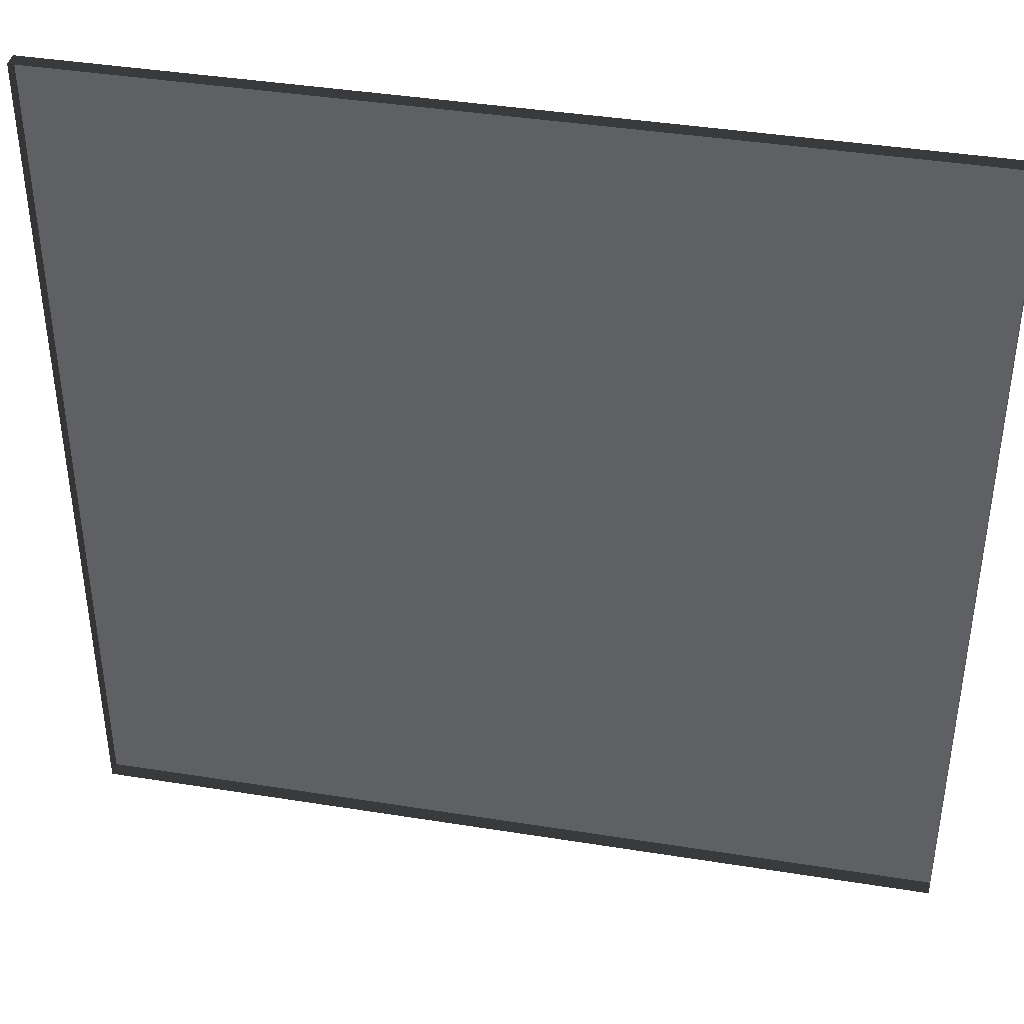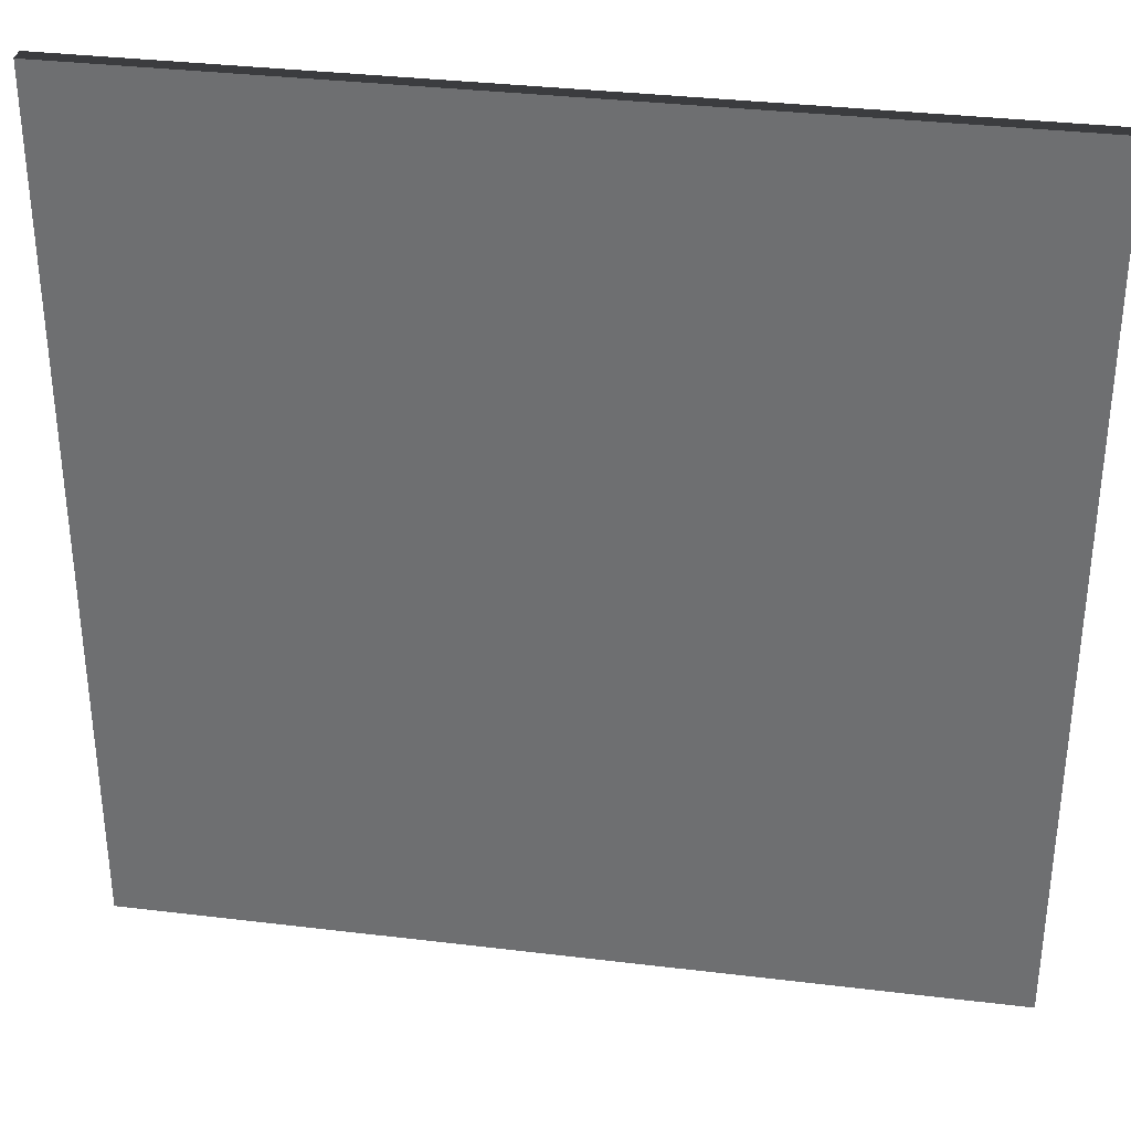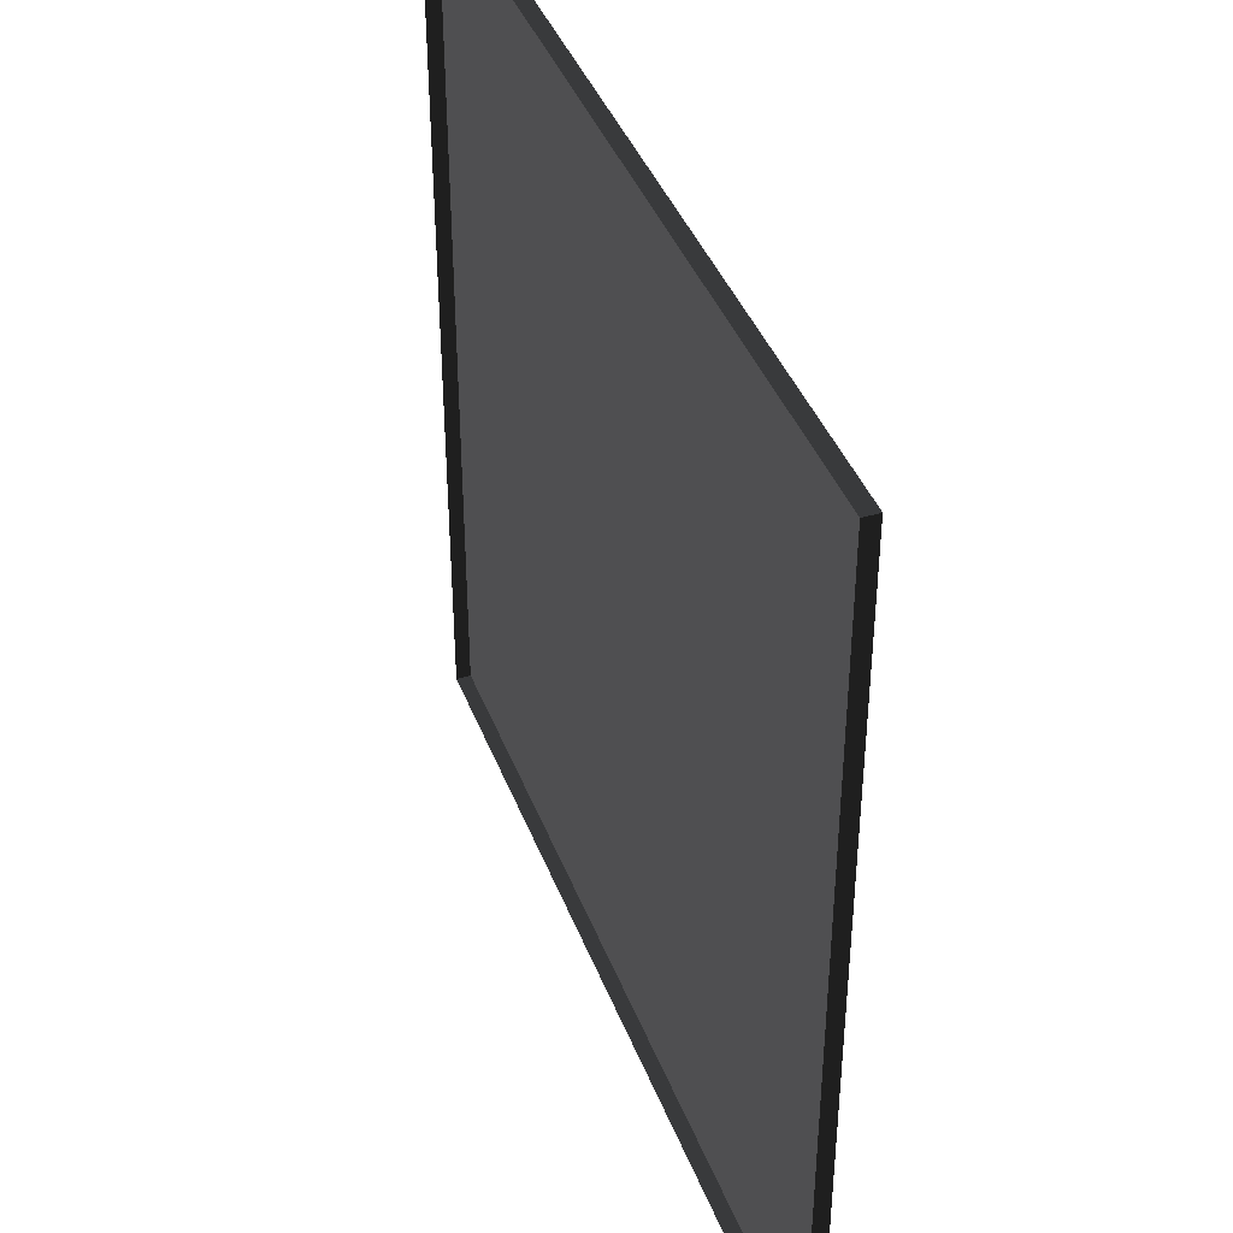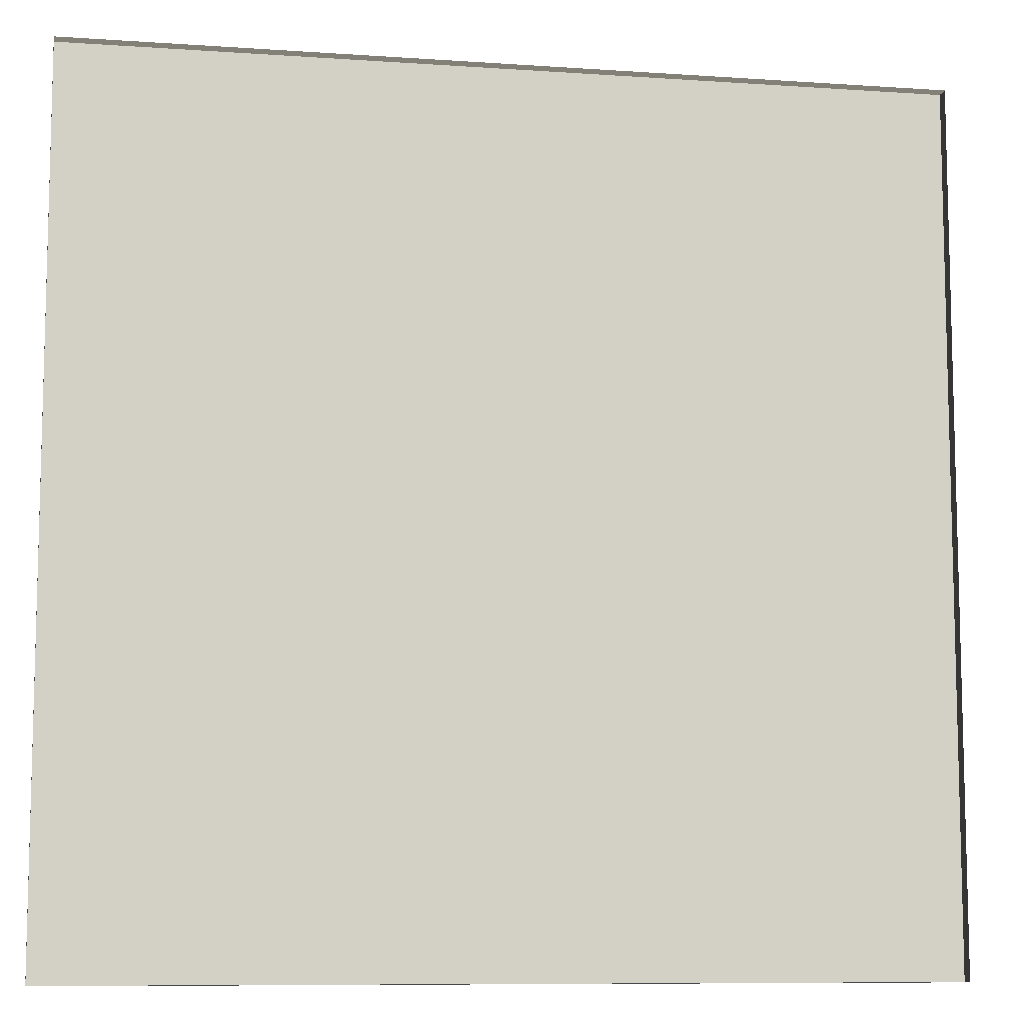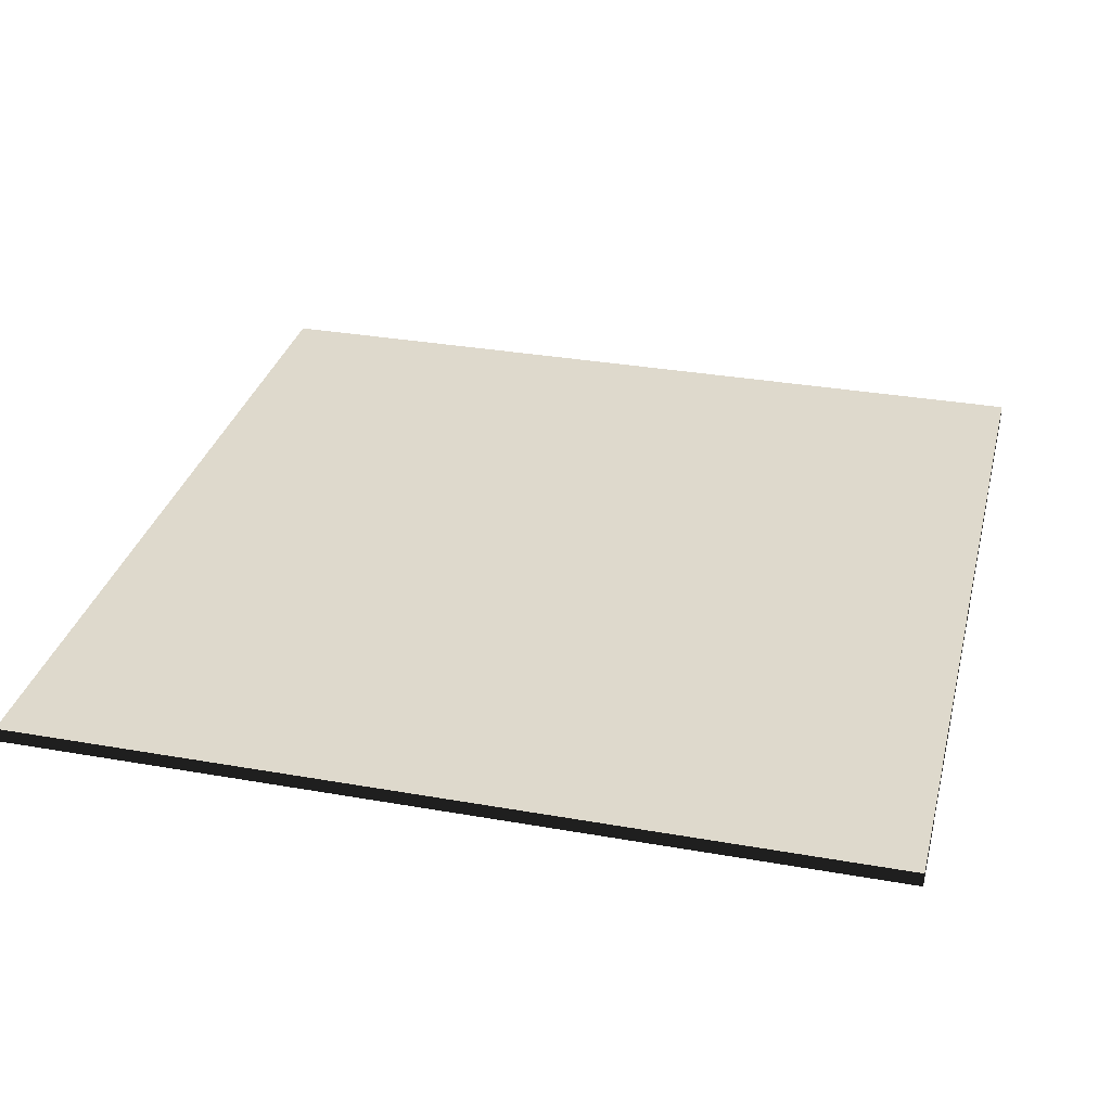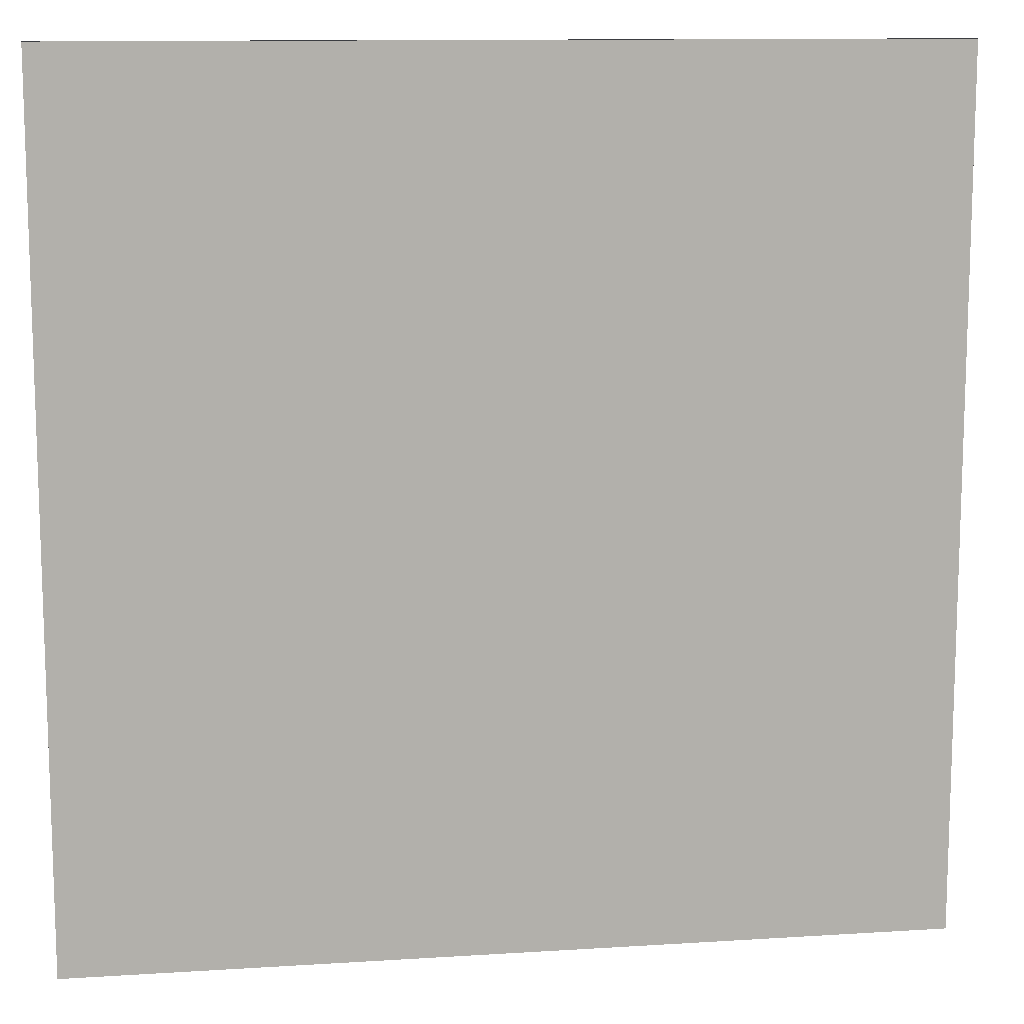
<metadata>
{"format":"obj","ext":"obj","renderer":"f3d","projection":"perspective","resolution":1024,"background":"white","views":[{"elev":40.6,"azim":11.1,"up":"+Z"},{"elev":34.1,"azim":-170.7,"up":"+Z"},{"elev":41.1,"azim":70.0,"up":"+Z"},{"elev":-9.2,"azim":-10.3,"up":"+Z"},{"elev":32.1,"azim":103.9,"up":"+Y"},{"elev":11.7,"azim":171.3,"up":"+Z"}]}
</metadata>
<code>
v 3 -5.021e-06 -8.337e-06
v -4.647e-06 0.05 -8.91e-06
v -4.647e-06 -4.802e-06 -8.908e-06
v 3 0.05 -8.34e-06
v 3 -5.327e-06 3
v -4.065e-06 0.04999 3
v 3 0.04999 3
v -4.065e-06 -5.327e-06 3
v -4.065e-06 -5.327e-06 3
v -4.647e-06 0.05 -8.91e-06
v -4.065e-06 0.04999 3
v -4.647e-06 -4.802e-06 -8.908e-06
v 3 0.04999 3
v 3 -5.021e-06 -8.337e-06
v 3 -5.327e-06 3
v 3 0.05 -8.34e-06
v -4.065e-06 0.04999 3
v 3 0.05 -8.34e-06
v 3 0.04999 3
v -4.647e-06 0.05 -8.91e-06
g floor_3x3m_20_9310_89
f 1 3 2
f 2 4 1
f 5 7 6
f 6 8 5
f 9 11 10
f 10 12 9
f 13 15 14
f 14 16 13
f 17 19 18
f 18 20 17

</code>
